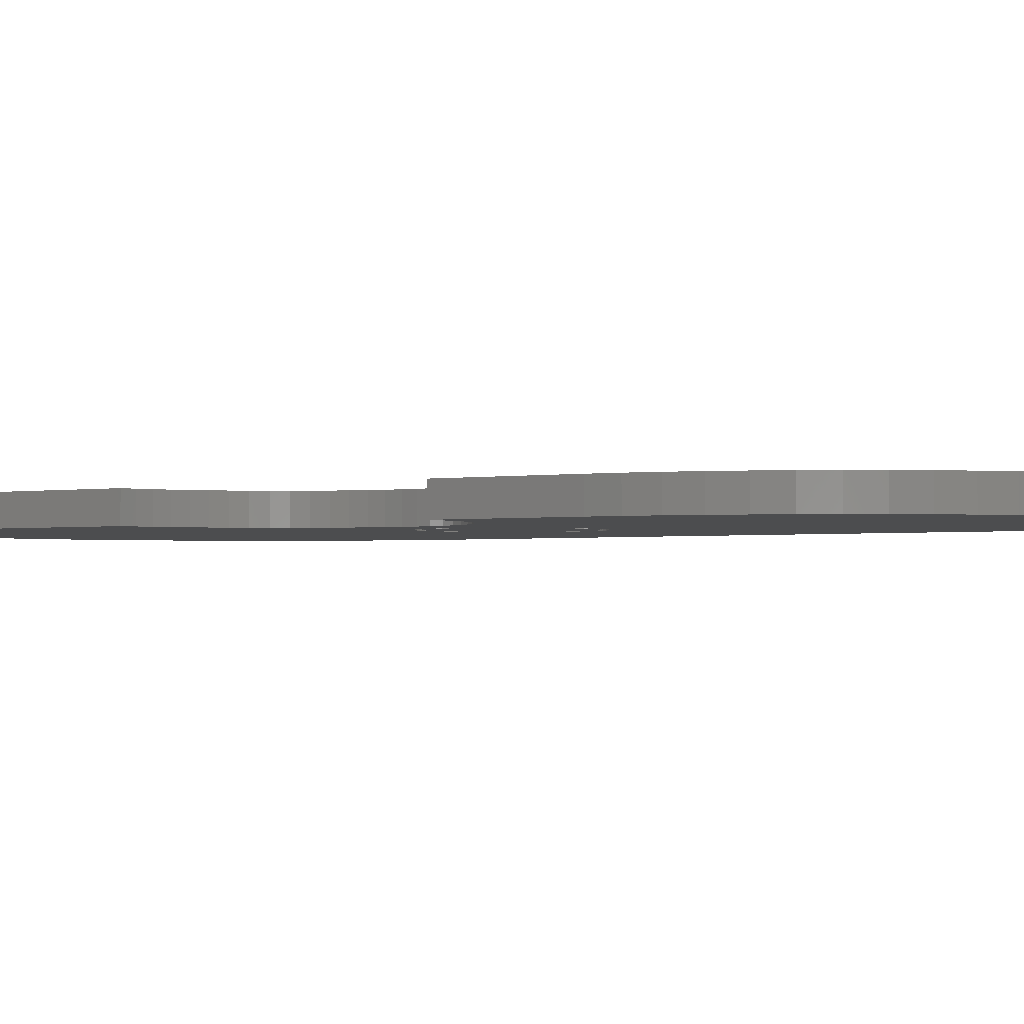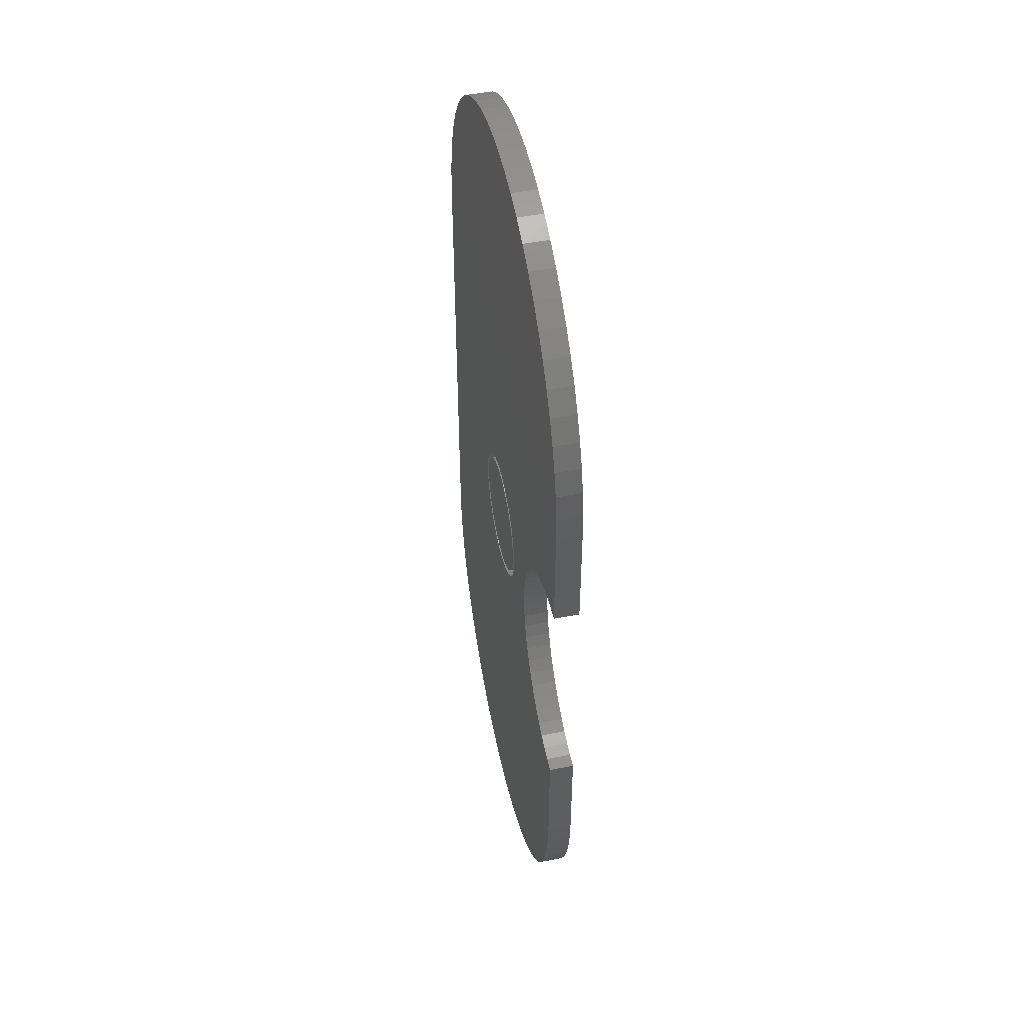
<metadata>
{"format":"stl","ext":"stl","renderer":"f3d","projection":"perspective","resolution":1024,"background":"white","views":[{"elev":-1.6,"azim":128.2,"up":"+Z"},{"elev":49.4,"azim":77.9,"up":"+Y"}]}
</metadata>
<code>
# stl→obj: 426 verts, 848 faces
v -20 -20 0
v -19.89 -22.09 0
v -20 -20 2
v -19.89 -22.09 2
v -20 20 0
v -19.89 22.09 0
v -19.56 24.16 0
v -19.02 26.18 0
v -18.27 28.14 0
v -17.32 30 0
v -16.18 31.76 0
v -14.86 33.38 0
v -13.38 34.86 0
v -11.76 36.18 0
v -10 37.32 0
v -8.135 38.27 0
v -6.18 39.02 0
v -4.158 39.56 0
v -2.091 39.89 0
v 0 40 0
v 2.091 39.89 0
v 4.158 39.56 0
v 6.18 39.02 0
v 8.135 38.27 0
v 10 37.32 0
v 11.76 36.18 0
v 13.38 34.86 0
v -3.68 4.087 0
v 14.86 33.38 0
v -2.237 5.024 0
v 16.18 31.76 0
v -1.144 5.38 0
v 17.32 30 0
v 0 5.5 0
v 18.27 28.14 0
v 1.7 5.231 0
v 19.02 26.18 0
v 2.237 5.024 0
v 19.56 24.16 0
v 3.233 4.45 0
v 19.89 22.09 0
v 4.087 3.68 0
v 20 20 0
v 18.9 10.44 0
v 20 10.5 0
v 17.82 10.27 0
v 16.76 9.986 0
v 15.73 9.592 0
v 14.75 9.093 0
v 13.83 8.495 0
v 12.97 7.803 0
v 5.38 1.144 0
v 12.2 7.026 0
v 5.231 1.7 0
v 11.51 6.172 0
v 5.47 0.5749 0
v 10.91 5.25 0
v 0.5749 -5.47 0
v 0 -5.5 0
v 1.7 -5.231 0
v 1.144 -5.38 0
v -5.5 0 0
v -5.47 0.5749 0
v 4.45 -3.233 0
v 9.558 1.098 0
v 9.5 0 0
v 9.558 -1.098 0
v 9.729 -2.183 0
v 10.01 -3.245 0
v 10.41 -4.271 0
v 10.91 -5.25 0
v 11.51 -6.172 0
v 12.2 -7.026 0
v 12.97 -7.803 0
v 13.83 -8.495 0
v 14.75 -9.093 0
v 15.73 -9.592 0
v 16.76 -9.986 0
v 17.82 -10.27 0
v 18.9 -10.44 0
v 20 -10.5 0
v 20 -20 0
v 19.89 -22.09 0
v 19.56 -24.16 0
v 19.02 -26.18 0
v 18.27 -28.14 0
v 17.32 -30 0
v 16.18 -31.76 0
v 14.86 -33.38 0
v 13.38 -34.86 0
v 11.76 -36.18 0
v 10 -37.32 0
v 8.135 -38.27 0
v 6.18 -39.02 0
v 4.158 -39.56 0
v 2.091 -39.89 0
v 0 -40 0
v -2.091 -39.89 0
v -4.158 -39.56 0
v -6.18 -39.02 0
v -8.135 -38.27 0
v -10 -37.32 0
v -11.76 -36.18 0
v -13.38 -34.86 0
v -14.86 -33.38 0
v -16.18 -31.76 0
v -17.32 -30 0
v -18.27 -28.14 0
v -19.02 -26.18 0
v -19.56 -24.16 0
v -3.233 4.45 0
v -5.231 -1.7 0
v -5.38 -1.144 0
v -5.47 -0.5749 0
v -4.763 -2.75 0
v -5.024 -2.237 0
v 0.5749 5.47 0
v 1.144 5.38 0
v 2.75 4.763 0
v -4.087 -3.68 0
v -4.45 -3.233 0
v -3.233 -4.45 0
v -3.68 -4.087 0
v 3.68 4.087 0
v 4.45 3.233 0
v -2.75 -4.763 0
v -2.237 -5.024 0
v -1.7 -5.231 0
v -0.5749 -5.47 0
v -1.144 -5.38 0
v 10.41 4.271 0
v 9.729 2.183 0
v 5.38 -1.144 0
v 10.01 3.245 0
v 5.231 -1.7 0
v 5.024 -2.237 0
v 4.763 -2.75 0
v 2.237 -5.024 0
v 2.75 -4.763 0
v 3.233 -4.45 0
v 4.087 -3.68 0
v 3.68 -4.087 0
v 5.47 -0.5749 0
v 5.5 0 0
v 5.024 2.237 0
v 4.763 2.75 0
v -0.5749 5.47 0
v -1.7 5.231 0
v -2.75 4.763 0
v -4.087 3.68 0
v -5.024 2.237 0
v -4.763 2.75 0
v -4.45 3.233 0
v -5.231 1.7 0
v -5.38 1.144 0
v -20 20 2
v -19.02 -26.18 2
v -19.56 -24.16 2
v -18.27 -28.14 2
v -17.32 -30 2
v -16.18 -31.76 2
v -14.86 -33.38 2
v -13.38 -34.86 2
v -11.76 -36.18 2
v -10 -37.32 2
v -8.135 -38.27 2
v -6.18 -39.02 2
v -4.158 -39.56 2
v -2.091 -39.89 2
v 0 -40 2
v 2.091 -39.89 2
v 4.158 -39.56 2
v 6.18 -39.02 2
v 8.135 -38.27 2
v 10 -37.32 2
v 11.76 -36.18 2
v 13.38 -34.86 2
v 14.86 -33.38 2
v -4.45 -3.233 2
v 1.144 -5.38 2
v 0.5749 -5.47 2
v 19.02 -26.18 2
v -4.763 2.75 2
v -4.45 3.233 2
v -4.087 3.68 2
v -3.68 4.087 2
v 20 -10.5 2
v 18.9 -10.44 2
v 20 -20 2
v 17.82 -10.27 2
v 16.76 -9.986 2
v 15.73 -9.592 2
v 14.75 -9.093 2
v 5.47 -0.5749 2
v 11.51 -6.172 2
v 10.91 -5.25 2
v 13.83 -8.495 2
v 12.97 -7.803 2
v 5.38 -1.144 2
v 0 5.5 2
v 0.5749 5.47 2
v 5.024 2.237 2
v 5.231 1.7 2
v 9.558 -1.098 2
v 2.75 4.763 2
v 3.233 4.45 2
v 9.558 1.098 2
v 9.729 2.183 2
v 10.01 3.245 2
v 10.41 4.271 2
v 10.91 5.25 2
v 11.51 6.172 2
v 12.2 7.026 2
v 12.97 7.803 2
v 13.83 8.495 2
v 14.75 9.093 2
v 15.73 9.592 2
v 16.76 9.986 2
v 17.82 10.27 2
v 18.9 10.44 2
v 20 10.5 2
v 20 20 2
v 19.89 22.09 2
v 19.56 24.16 2
v 19.02 26.18 2
v 18.27 28.14 2
v 17.32 30 2
v 16.18 31.76 2
v 14.86 33.38 2
v 13.38 34.86 2
v 11.76 36.18 2
v 10 37.32 2
v 8.135 38.27 2
v 6.18 39.02 2
v 4.158 39.56 2
v 2.091 39.89 2
v 0 40 2
v -2.091 39.89 2
v -4.158 39.56 2
v -6.18 39.02 2
v -8.135 38.27 2
v -10 37.32 2
v -11.76 36.18 2
v -13.38 34.86 2
v -14.86 33.38 2
v -16.18 31.76 2
v -17.32 30 2
v -18.27 28.14 2
v -19.02 26.18 2
v -19.56 24.16 2
v -19.89 22.09 2
v -4.763 -2.75 2
v -5.024 -2.237 2
v -5.5 0 2
v -5.47 -0.5749 2
v -5.38 1.144 2
v -5.231 1.7 2
v -1.144 -5.38 2
v -1.7 -5.231 2
v 17.32 -30 2
v -5.47 0.5749 2
v -0.5749 -5.47 2
v -5.024 2.237 2
v 1.7 -5.231 2
v 0 -5.5 2
v 18.27 -28.14 2
v 3.233 -4.45 2
v 2.75 -4.763 2
v 19.89 -22.09 2
v -2.75 4.763 2
v -2.237 5.024 2
v 2.237 -5.024 2
v 19.56 -24.16 2
v -3.233 4.45 2
v 12.2 -7.026 2
v 5.231 -1.7 2
v -1.7 5.231 2
v 5.5 0 2
v 10.41 -4.271 2
v -0.5749 5.47 2
v 1.7 5.231 2
v 2.237 5.024 2
v 5.38 1.144 2
v 5.47 0.5749 2
v 9.729 -2.183 2
v 10.01 -3.245 2
v 1.144 5.38 2
v 4.45 3.233 2
v 4.763 2.75 2
v 9.5 0 2
v 4.087 3.68 2
v 3.68 4.087 2
v -5.38 -1.144 2
v -1.144 5.38 2
v 4.087 -3.68 2
v 3.68 -4.087 2
v 5.024 -2.237 2
v 4.763 -2.75 2
v 4.45 -3.233 2
v -2.237 -5.024 2
v -2.75 -4.763 2
v 16.18 -31.76 2
v -3.233 -4.45 2
v -3.68 -4.087 2
v -4.087 -3.68 2
v -5.231 -1.7 2
v -5 0 0
v -4.973 0.5226 0
v -4.973 -0.5226 0
v -4.891 1.04 0
v -4.755 1.545 0
v -4.568 2.034 0
v -4.33 2.5 0
v -4.045 2.939 0
v -3.716 3.346 0
v -3.346 3.716 0
v -2.939 4.045 0
v -2.5 4.33 0
v -2.034 4.568 0
v -1.545 4.755 0
v -1.04 4.891 0
v -0.5226 4.973 0
v 0 5 0
v 0.5226 4.973 0
v 1.04 4.891 0
v 1.545 4.755 0
v 2.034 4.568 0
v 2.5 4.33 0
v 2.939 4.045 0
v 3.346 3.716 0
v 3.716 3.346 0
v 4.045 2.939 0
v 4.33 2.5 0
v 4.568 2.034 0
v 4.755 1.545 0
v 4.891 1.04 0
v 4.973 0.5226 0
v 5 0 0
v 4.973 -0.5226 0
v 4.891 -1.04 0
v 4.755 -1.545 0
v 4.568 -2.034 0
v 4.33 -2.5 0
v 4.045 -2.939 0
v 3.716 -3.346 0
v 3.346 -3.716 0
v 2.939 -4.045 0
v 2.5 -4.33 0
v 2.034 -4.568 0
v 1.545 -4.755 0
v 1.04 -4.891 0
v 0.5226 -4.973 0
v 0 -5 0
v -0.5226 -4.973 0
v -1.04 -4.891 0
v -1.545 -4.755 0
v -2.034 -4.568 0
v -2.5 -4.33 0
v -2.939 -4.045 0
v -3.346 -3.716 0
v -3.716 -3.346 0
v -4.045 -2.939 0
v -4.33 -2.5 0
v -4.568 -2.034 0
v -4.755 -1.545 0
v -4.891 -1.04 0
v -5 0 2
v -4.973 0.5226 2
v -4.973 -0.5226 2
v -4.891 -1.04 2
v -4.755 -1.545 2
v -4.568 -2.034 2
v -4.33 -2.5 2
v -4.045 -2.939 2
v -3.716 -3.346 2
v -3.346 -3.716 2
v -2.939 -4.045 2
v -2.5 -4.33 2
v -2.034 -4.568 2
v -1.545 -4.755 2
v -1.04 -4.891 2
v -0.5226 -4.973 2
v 0 -5 2
v 0.5226 -4.973 2
v 1.04 -4.891 2
v 1.545 -4.755 2
v 2.034 -4.568 2
v 2.5 -4.33 2
v 2.939 -4.045 2
v 3.346 -3.716 2
v 3.716 -3.346 2
v 4.045 -2.939 2
v 4.33 -2.5 2
v 4.568 -2.034 2
v 4.755 -1.545 2
v 4.891 -1.04 2
v 4.973 -0.5226 2
v 5 0 2
v 4.973 0.5226 2
v 4.891 1.04 2
v 4.755 1.545 2
v 4.568 2.034 2
v 4.33 2.5 2
v 4.045 2.939 2
v 3.716 3.346 2
v 3.346 3.716 2
v 2.939 4.045 2
v 2.5 4.33 2
v 2.034 4.568 2
v 1.545 4.755 2
v 1.04 4.891 2
v 0.5226 4.973 2
v 0 5 2
v -0.5226 4.973 2
v -1.04 4.891 2
v -1.545 4.755 2
v -2.034 4.568 2
v -2.5 4.33 2
v -2.939 4.045 2
v -3.346 3.716 2
v -3.716 3.346 2
v -4.045 2.939 2
v -4.33 2.5 2
v -4.568 2.034 2
v -4.755 1.545 2
v -4.891 1.04 2
f 1 2 3
f 3 2 4
f 1 5 2
f 2 5 6
f 2 6 7
f 2 7 8
f 2 8 9
f 2 9 10
f 2 10 11
f 2 11 12
f 2 12 13
f 2 13 14
f 2 14 15
f 2 15 16
f 2 16 17
f 2 17 18
f 2 18 19
f 2 19 20
f 2 20 21
f 2 21 22
f 2 22 23
f 2 23 24
f 2 24 25
f 2 25 26
f 2 26 27
f 28 27 29
f 30 29 31
f 32 31 33
f 34 33 35
f 36 35 37
f 38 37 39
f 40 39 41
f 42 41 43
f 44 43 45
f 46 43 44
f 47 43 46
f 48 43 47
f 49 43 48
f 50 43 49
f 51 43 50
f 52 51 53
f 54 43 51
f 52 55 56
f 57 56 55
f 58 2 59
f 60 2 61
f 62 2 63
f 64 65 66
f 66 67 2
f 67 68 2
f 68 69 2
f 69 70 2
f 70 71 2
f 71 72 2
f 72 73 2
f 73 74 2
f 74 75 2
f 75 76 2
f 76 77 2
f 77 78 2
f 78 79 2
f 79 80 2
f 80 81 2
f 2 81 82
f 2 82 83
f 2 83 84
f 2 84 85
f 2 85 86
f 2 86 87
f 2 87 88
f 2 88 89
f 2 89 90
f 2 90 91
f 2 91 92
f 2 92 93
f 2 93 94
f 2 94 95
f 2 95 96
f 2 96 97
f 2 97 98
f 2 98 99
f 2 99 100
f 2 100 101
f 2 101 102
f 2 102 103
f 2 103 104
f 2 104 105
f 2 105 106
f 2 106 107
f 2 107 108
f 2 108 109
f 2 109 110
f 28 29 111
f 112 2 113
f 2 114 113
f 115 2 116
f 2 112 116
f 117 35 118
f 38 39 119
f 120 2 121
f 122 2 123
f 2 120 123
f 40 41 124
f 42 43 125
f 2 126 127
f 2 127 128
f 129 2 130
f 56 57 131
f 132 133 134
f 65 135 132
f 2 58 61
f 136 65 137
f 2 60 138
f 2 138 139
f 2 139 140
f 2 140 66
f 141 66 142
f 64 66 141
f 137 65 64
f 142 66 140
f 135 65 136
f 133 132 135
f 143 134 133
f 144 134 143
f 144 131 134
f 59 2 129
f 56 131 144
f 54 51 52
f 145 43 54
f 125 43 146
f 146 43 145
f 130 2 128
f 124 41 42
f 126 2 122
f 119 39 40
f 36 37 38
f 118 35 36
f 121 2 115
f 34 35 117
f 147 33 34
f 32 33 147
f 148 31 32
f 149 29 30
f 111 29 149
f 114 2 62
f 150 27 28
f 151 2 152
f 153 27 150
f 152 27 153
f 2 27 152
f 154 2 151
f 155 2 154
f 63 2 155
f 30 31 148
f 52 53 55
f 1 3 5
f 5 3 156
f 156 3 4
f 157 156 158
f 158 156 4
f 159 156 157
f 160 156 159
f 161 156 160
f 162 156 161
f 163 156 162
f 164 156 163
f 165 156 164
f 166 156 165
f 167 156 166
f 168 156 167
f 169 156 168
f 170 156 169
f 171 156 170
f 172 156 171
f 173 156 172
f 174 156 173
f 175 156 174
f 176 156 175
f 177 156 176
f 178 156 177
f 179 156 178
f 180 181 182
f 183 184 156
f 185 186 156
f 187 188 189
f 188 190 189
f 190 191 189
f 191 192 189
f 192 193 189
f 194 195 196
f 193 197 189
f 197 198 189
f 194 199 195
f 200 201 156
f 202 203 204
f 205 206 207
f 208 156 207
f 209 156 208
f 210 156 209
f 211 156 210
f 212 156 211
f 213 156 212
f 214 156 213
f 215 156 214
f 216 156 215
f 217 156 216
f 218 156 217
f 219 156 218
f 220 156 219
f 221 156 220
f 222 156 221
f 223 156 222
f 224 156 223
f 225 156 224
f 226 156 225
f 227 156 226
f 228 156 227
f 229 156 228
f 230 156 229
f 231 156 230
f 232 156 231
f 233 156 232
f 234 156 233
f 235 156 234
f 236 156 235
f 237 156 236
f 238 156 237
f 239 156 238
f 240 156 239
f 241 156 240
f 242 156 241
f 243 156 242
f 244 156 243
f 245 156 244
f 246 156 245
f 247 156 246
f 248 156 247
f 249 156 248
f 250 156 249
f 251 156 250
f 252 253 156
f 254 156 255
f 256 257 156
f 258 259 260
f 256 156 261
f 262 258 260
f 263 183 156
f 263 156 257
f 184 185 156
f 264 180 182
f 265 262 266
f 267 268 269
f 270 271 156
f 268 272 273
f 274 156 186
f 270 156 274
f 275 195 199
f 199 276 198
f 271 277 156
f 278 194 279
f 280 200 156
f 281 282 156
f 283 284 285
f 284 278 286
f 287 156 201
f 281 156 287
f 288 289 290
f 291 288 290
f 205 156 282
f 292 291 290
f 207 156 205
f 207 206 290
f 206 292 290
f 290 289 204
f 289 202 204
f 204 203 285
f 203 283 285
f 293 255 156
f 286 285 284
f 279 286 278
f 277 294 156
f 295 296 189
f 198 297 189
f 297 298 189
f 298 299 189
f 299 295 189
f 189 296 269
f 296 267 269
f 269 268 273
f 273 272 182
f 272 264 182
f 181 265 266
f 182 181 266
f 266 262 260
f 259 300 260
f 300 301 302
f 260 300 302
f 302 301 178
f 301 303 178
f 303 304 178
f 304 305 178
f 305 179 178
f 252 156 179
f 253 306 156
f 306 293 156
f 254 261 156
f 276 297 198
f 199 198 275
f 294 280 156
f 196 279 194
f 2 110 4
f 4 110 158
f 110 109 158
f 158 109 157
f 109 108 157
f 157 108 159
f 108 107 159
f 159 107 160
f 107 106 160
f 160 106 161
f 106 105 161
f 161 105 162
f 105 104 162
f 162 104 163
f 163 104 103
f 164 163 103
f 164 103 102
f 165 164 102
f 165 102 101
f 166 165 101
f 166 101 100
f 167 166 100
f 167 100 99
f 168 167 99
f 168 99 98
f 169 168 98
f 169 98 97
f 170 169 97
f 170 97 96
f 171 170 96
f 171 96 95
f 172 171 95
f 172 95 94
f 173 172 94
f 173 94 93
f 174 173 93
f 174 93 92
f 175 174 92
f 175 92 91
f 176 175 91
f 176 91 90
f 177 176 90
f 177 90 89
f 178 177 89
f 178 89 88
f 302 178 88
f 302 88 87
f 260 302 87
f 260 87 86
f 266 260 86
f 266 86 85
f 182 266 85
f 182 85 84
f 273 182 84
f 273 84 83
f 269 273 83
f 269 83 82
f 189 269 82
f 189 82 81
f 187 189 81
f 187 81 188
f 188 81 80
f 188 80 190
f 190 80 79
f 190 79 191
f 191 79 78
f 191 78 192
f 192 78 77
f 192 77 193
f 193 77 76
f 193 76 197
f 197 76 75
f 197 75 198
f 198 75 74
f 198 74 275
f 275 74 73
f 195 275 73
f 72 195 73
f 196 195 72
f 71 196 72
f 279 196 71
f 70 279 71
f 286 279 70
f 69 286 70
f 285 286 69
f 68 285 69
f 204 285 68
f 67 204 68
f 290 204 67
f 66 290 67
f 65 207 290
f 66 65 290
f 132 208 207
f 65 132 207
f 134 209 208
f 132 134 208
f 131 210 209
f 134 131 209
f 57 211 210
f 131 57 210
f 55 212 211
f 57 55 211
f 53 213 212
f 55 53 212
f 51 214 213
f 53 51 213
f 50 215 214
f 51 50 214
f 49 216 215
f 50 49 215
f 48 217 216
f 49 48 216
f 47 218 217
f 48 47 217
f 46 219 218
f 47 46 218
f 44 220 219
f 46 44 219
f 45 221 220
f 44 45 220
f 221 45 43
f 222 221 43
f 43 41 223
f 222 43 223
f 41 39 224
f 223 41 224
f 39 37 225
f 224 39 225
f 37 35 226
f 225 37 226
f 35 33 227
f 226 35 227
f 33 31 228
f 227 33 228
f 31 29 229
f 228 31 229
f 29 27 230
f 229 29 230
f 26 231 27
f 27 231 230
f 25 232 26
f 26 232 231
f 24 233 25
f 25 233 232
f 23 234 24
f 24 234 233
f 22 235 23
f 23 235 234
f 21 236 22
f 22 236 235
f 20 237 21
f 21 237 236
f 19 238 20
f 20 238 237
f 18 239 19
f 19 239 238
f 17 240 18
f 18 240 239
f 16 241 17
f 17 241 240
f 15 242 16
f 16 242 241
f 14 243 15
f 15 243 242
f 13 244 14
f 14 244 243
f 12 245 13
f 13 245 244
f 11 246 12
f 12 246 245
f 10 247 11
f 11 247 246
f 9 248 10
f 10 248 247
f 8 249 9
f 9 249 248
f 7 250 8
f 8 250 249
f 6 251 7
f 7 251 250
f 5 156 6
f 6 156 251
f 254 255 114
f 62 254 114
f 63 261 254
f 62 63 254
f 155 256 261
f 63 155 261
f 154 257 256
f 155 154 256
f 151 263 257
f 154 151 257
f 152 183 263
f 151 152 263
f 153 184 183
f 152 153 183
f 150 185 184
f 153 150 184
f 28 186 185
f 150 28 185
f 111 274 186
f 28 111 186
f 149 270 274
f 111 149 274
f 30 271 270
f 149 30 270
f 148 277 271
f 30 148 271
f 32 294 277
f 148 32 277
f 147 280 294
f 32 147 294
f 34 200 280
f 147 34 280
f 117 201 200
f 34 117 200
f 118 287 201
f 117 118 201
f 36 281 287
f 118 36 287
f 38 282 281
f 36 38 281
f 119 205 282
f 38 119 282
f 40 206 205
f 119 40 205
f 124 292 206
f 40 124 206
f 42 291 292
f 124 42 292
f 288 291 125
f 125 291 42
f 289 288 146
f 146 288 125
f 202 289 145
f 145 289 146
f 203 202 54
f 54 202 145
f 283 203 52
f 52 203 54
f 284 283 56
f 56 283 52
f 278 284 144
f 144 284 56
f 278 144 194
f 194 144 143
f 194 143 199
f 199 143 133
f 199 133 276
f 276 133 135
f 276 135 297
f 297 135 136
f 297 136 298
f 298 136 137
f 298 137 299
f 299 137 64
f 299 64 295
f 295 64 141
f 295 141 296
f 296 141 142
f 296 142 267
f 267 142 140
f 267 140 268
f 268 140 139
f 268 139 272
f 272 139 138
f 272 138 264
f 264 138 60
f 264 60 180
f 180 60 61
f 180 61 181
f 181 61 58
f 181 58 265
f 265 58 59
f 265 59 262
f 262 59 129
f 262 129 258
f 258 129 130
f 258 130 259
f 259 130 128
f 259 128 300
f 300 128 127
f 300 127 301
f 301 127 126
f 301 126 303
f 303 126 122
f 303 122 304
f 304 122 123
f 304 123 305
f 305 123 120
f 179 305 120
f 121 179 120
f 252 179 121
f 115 252 121
f 253 252 115
f 116 253 115
f 306 253 116
f 112 306 116
f 293 306 112
f 113 293 112
f 255 293 113
f 114 255 113
f 307 308 309
f 309 308 310
f 309 310 311
f 309 311 312
f 309 312 313
f 309 313 314
f 309 314 315
f 309 315 316
f 309 316 317
f 309 317 318
f 309 318 319
f 309 319 320
f 309 320 321
f 309 321 322
f 309 322 323
f 309 323 324
f 309 324 325
f 309 325 326
f 309 326 327
f 309 327 328
f 309 328 329
f 309 329 330
f 309 330 331
f 309 331 332
f 309 332 333
f 309 333 334
f 309 334 335
f 309 335 336
f 309 336 337
f 309 337 338
f 309 338 339
f 309 339 340
f 309 340 341
f 309 341 342
f 309 342 343
f 309 343 344
f 309 344 345
f 309 345 346
f 309 346 347
f 309 347 348
f 309 348 349
f 309 349 350
f 309 350 351
f 309 351 352
f 309 352 353
f 309 353 354
f 309 354 355
f 309 355 356
f 309 356 357
f 309 357 358
f 309 358 359
f 309 359 360
f 309 360 361
f 309 361 362
f 309 362 363
f 309 363 364
f 309 364 365
f 309 365 366
f 307 367 308
f 308 367 368
f 307 309 367
f 367 309 369
f 309 366 369
f 369 366 370
f 366 365 370
f 370 365 371
f 365 364 371
f 371 364 372
f 364 363 372
f 372 363 373
f 363 362 373
f 373 362 374
f 362 361 374
f 374 361 375
f 375 361 360
f 376 375 360
f 376 360 359
f 377 376 359
f 377 359 358
f 378 377 358
f 378 358 357
f 379 378 357
f 379 357 356
f 380 379 356
f 380 356 355
f 381 380 355
f 381 355 354
f 382 381 354
f 382 354 353
f 383 382 353
f 383 353 352
f 384 383 352
f 384 352 351
f 385 384 351
f 385 351 350
f 386 385 350
f 386 350 349
f 387 386 349
f 387 349 348
f 388 387 348
f 388 348 347
f 389 388 347
f 389 347 346
f 390 389 346
f 390 346 345
f 391 390 345
f 391 345 344
f 392 391 344
f 392 344 343
f 393 392 343
f 393 343 342
f 394 393 342
f 394 342 341
f 395 394 341
f 395 341 340
f 396 395 340
f 396 340 339
f 397 396 339
f 397 339 338
f 398 397 338
f 338 337 399
f 398 338 399
f 337 336 400
f 399 337 400
f 336 335 401
f 400 336 401
f 335 334 402
f 401 335 402
f 334 333 403
f 402 334 403
f 333 332 404
f 403 333 404
f 332 331 405
f 404 332 405
f 330 406 331
f 331 406 405
f 329 407 330
f 330 407 406
f 328 408 329
f 329 408 407
f 327 409 328
f 328 409 408
f 326 410 327
f 327 410 409
f 325 411 326
f 326 411 410
f 324 412 325
f 325 412 411
f 323 413 324
f 324 413 412
f 322 414 323
f 323 414 413
f 321 415 322
f 322 415 414
f 320 416 321
f 321 416 415
f 319 417 320
f 320 417 416
f 318 418 319
f 319 418 417
f 317 419 318
f 318 419 418
f 316 420 317
f 317 420 419
f 315 421 316
f 316 421 420
f 314 422 315
f 315 422 421
f 313 423 314
f 314 423 422
f 312 424 313
f 313 424 423
f 311 425 312
f 312 425 424
f 310 426 311
f 311 426 425
f 308 368 310
f 310 368 426
f 368 367 369
f 371 368 370
f 370 368 369
f 372 368 371
f 373 368 372
f 374 368 373
f 375 368 374
f 376 368 375
f 377 368 376
f 378 368 377
f 379 368 378
f 380 368 379
f 381 368 380
f 382 368 381
f 383 368 382
f 384 368 383
f 385 368 384
f 386 368 385
f 387 368 386
f 388 368 387
f 389 368 388
f 390 368 389
f 391 368 390
f 392 368 391
f 393 368 392
f 394 368 393
f 395 368 394
f 396 368 395
f 397 368 396
f 398 368 397
f 399 368 398
f 400 368 399
f 401 368 400
f 402 368 401
f 403 368 402
f 404 368 403
f 405 368 404
f 406 368 405
f 407 368 406
f 408 368 407
f 409 368 408
f 410 368 409
f 411 368 410
f 412 368 411
f 413 368 412
f 414 368 413
f 415 368 414
f 416 368 415
f 417 368 416
f 418 368 417
f 419 368 418
f 420 368 419
f 421 368 420
f 422 368 421
f 423 368 422
f 424 368 423
f 425 368 424
f 426 368 425

</code>
